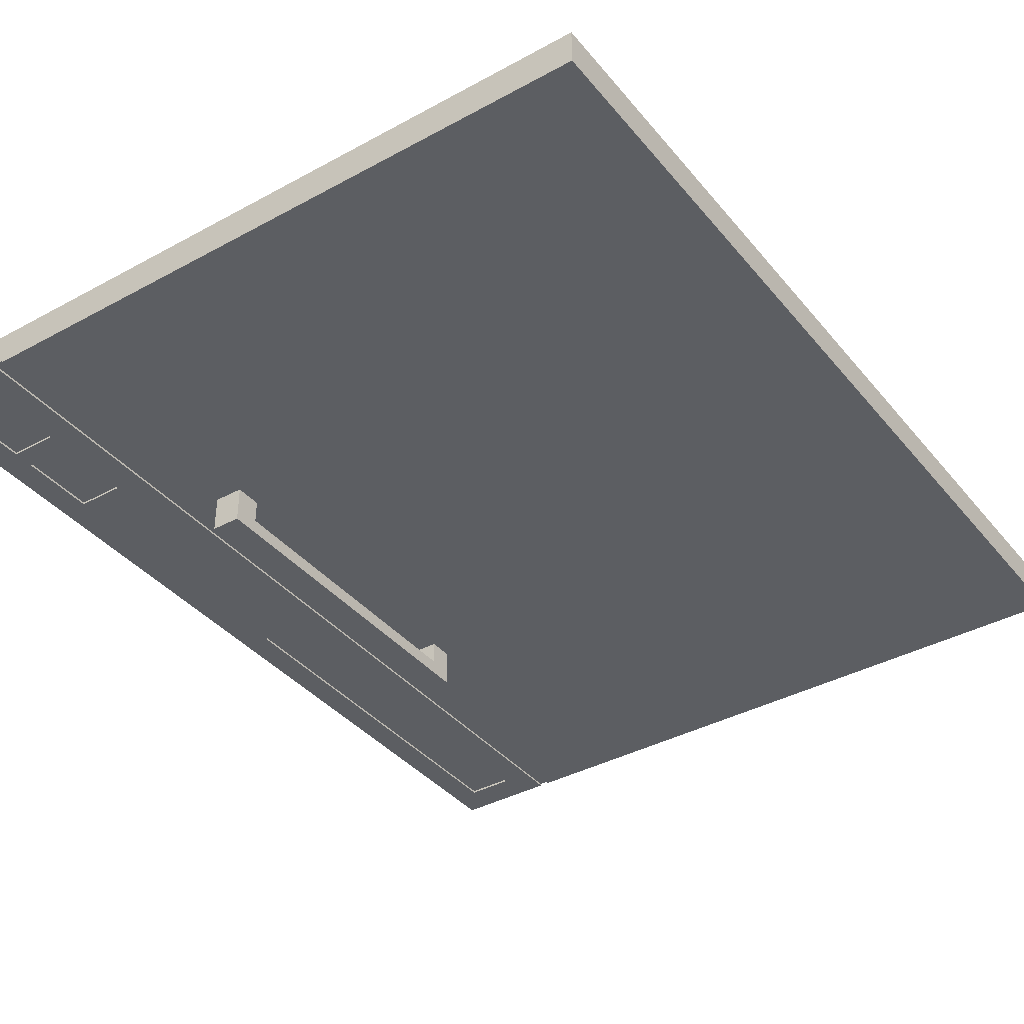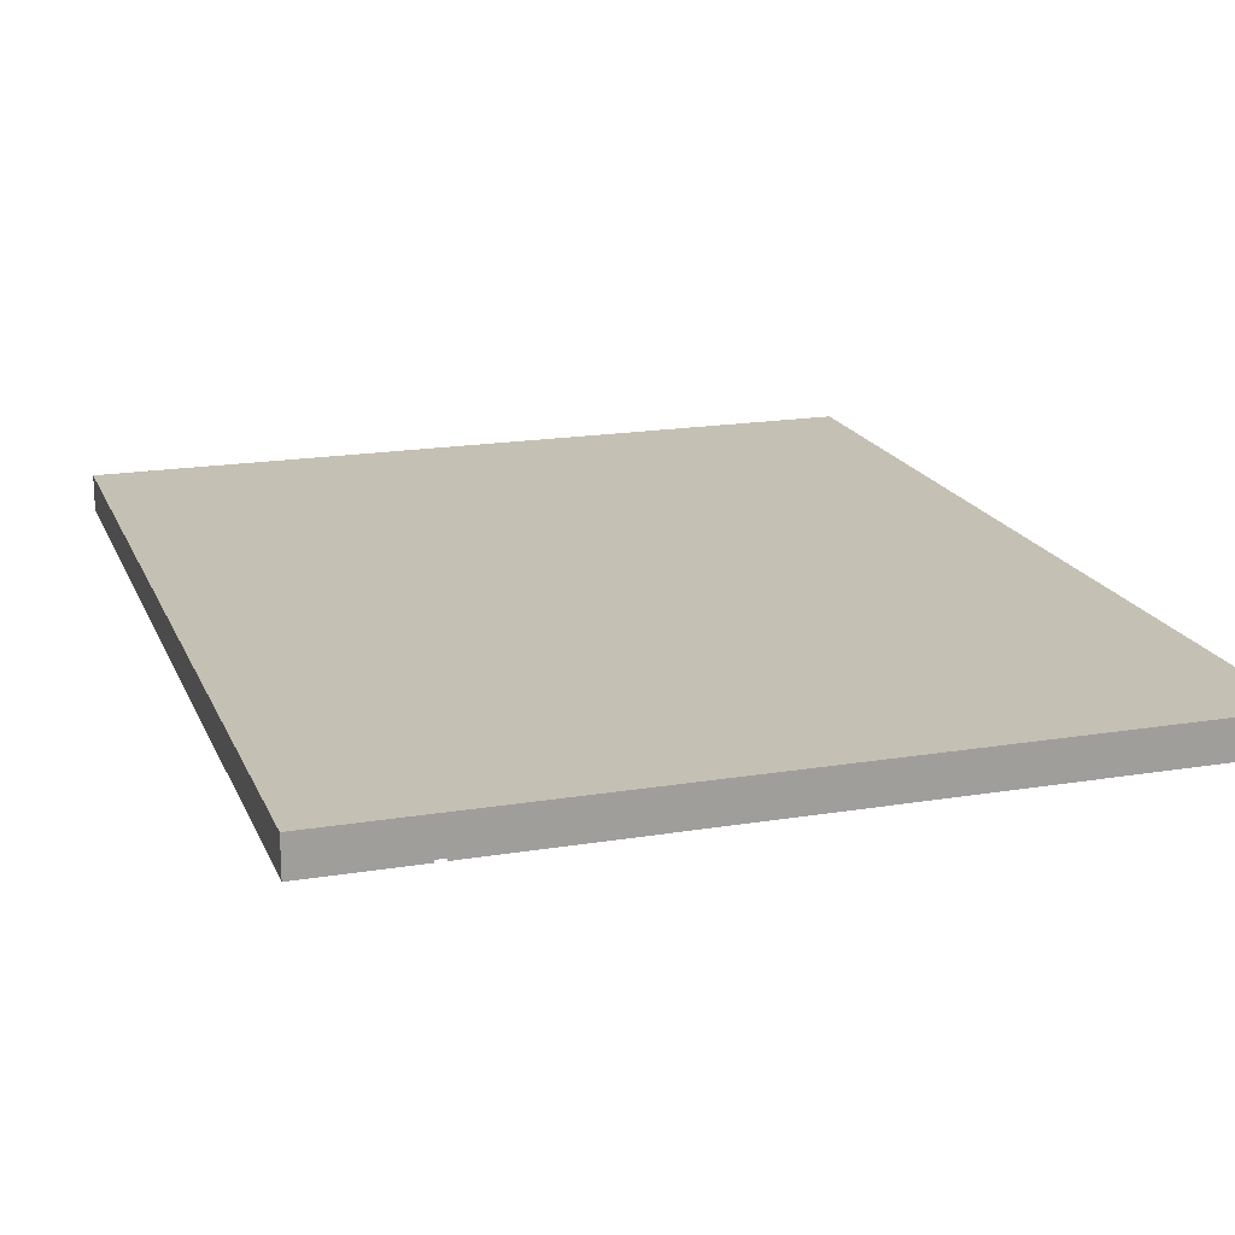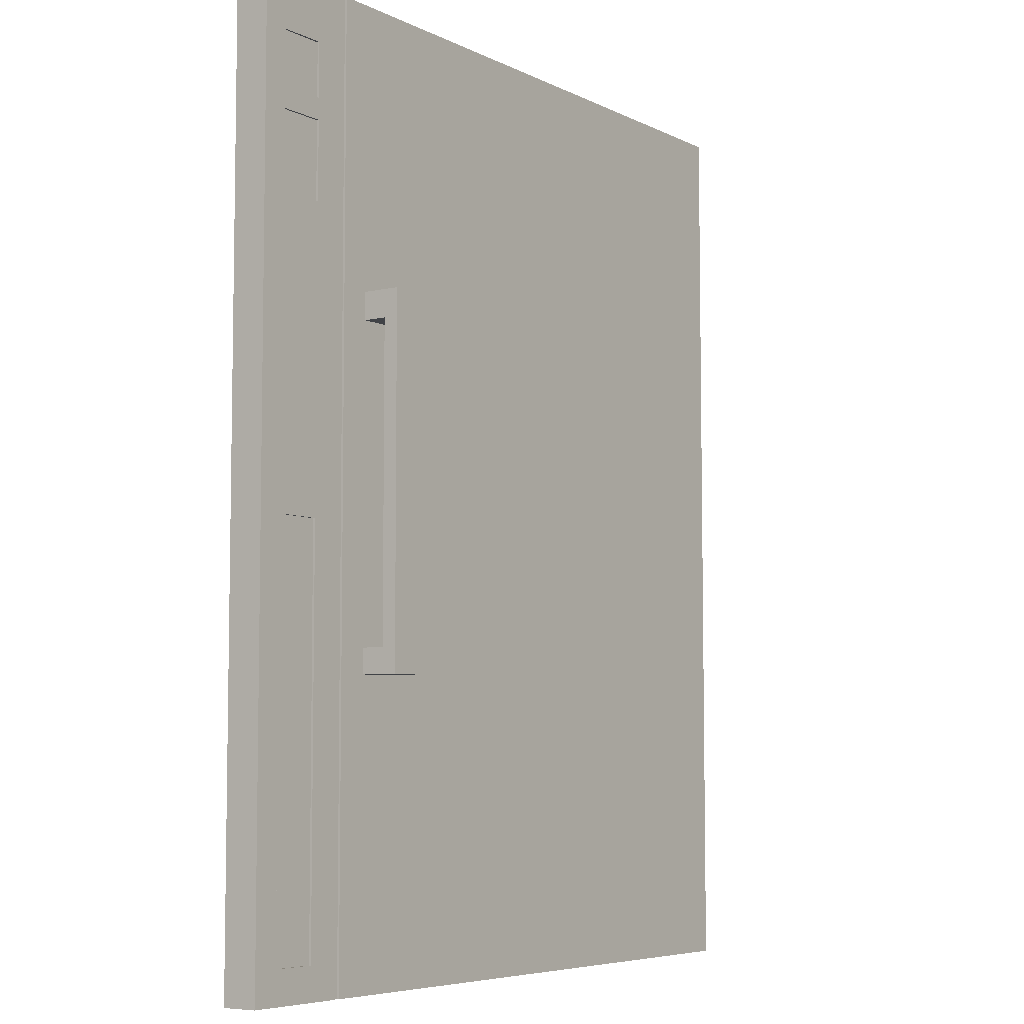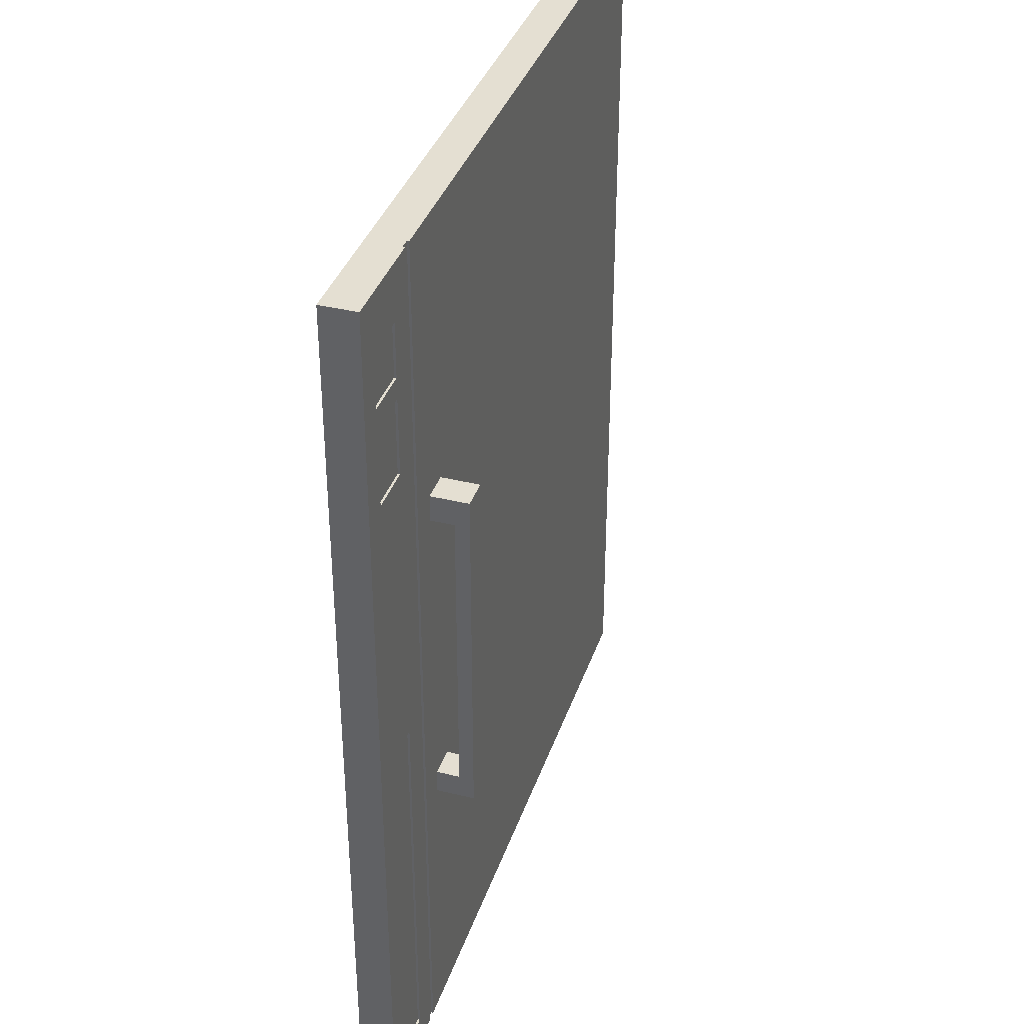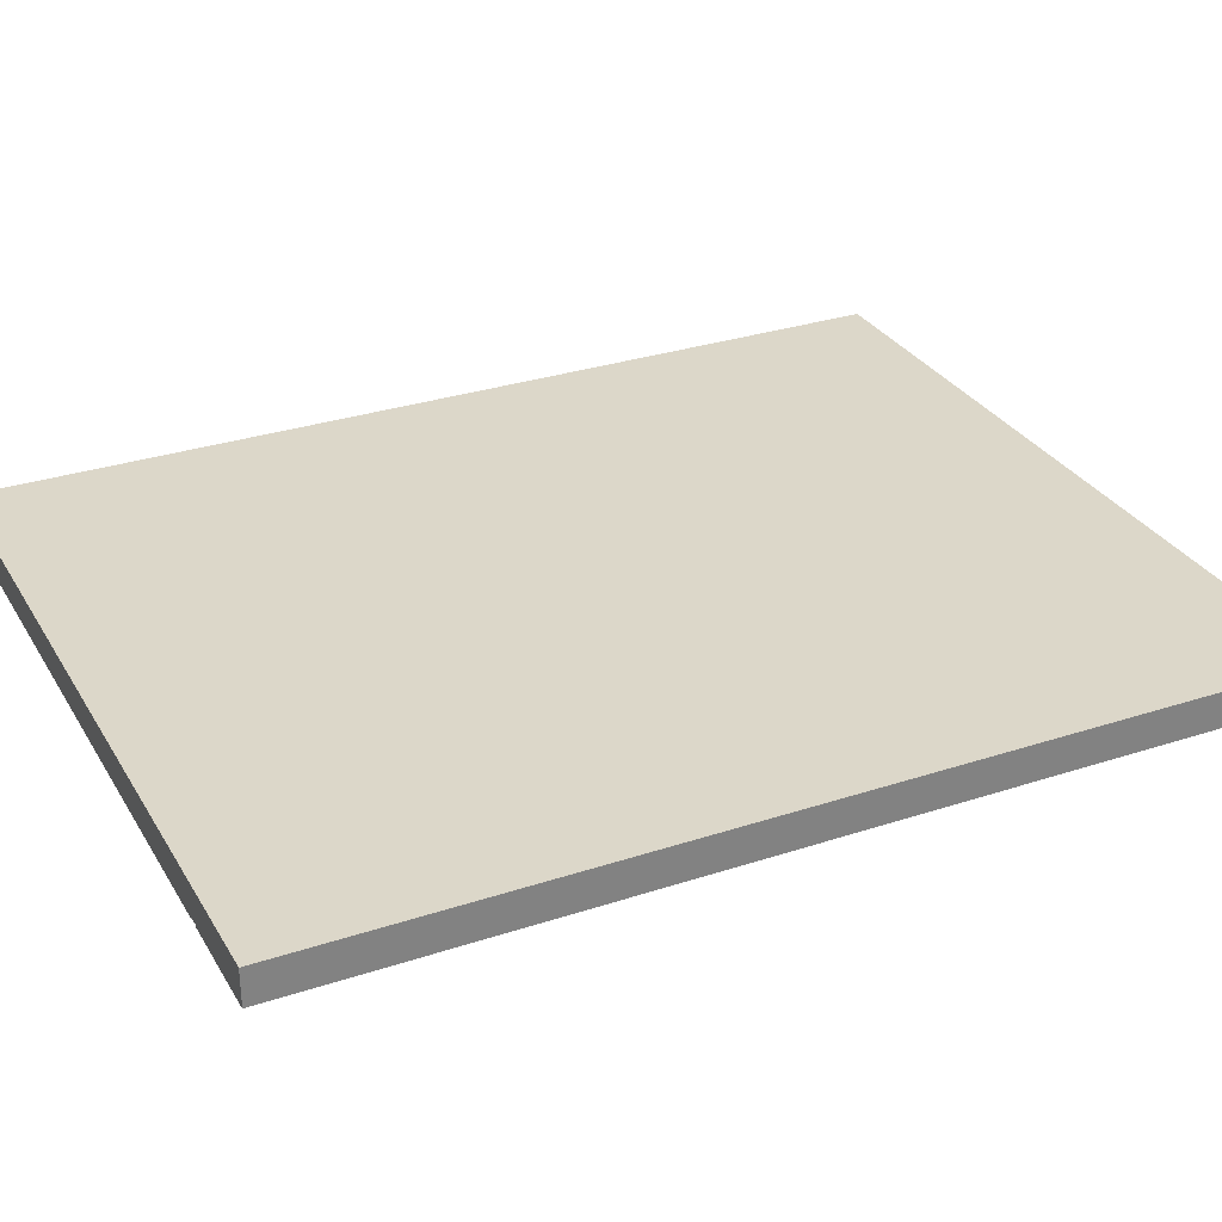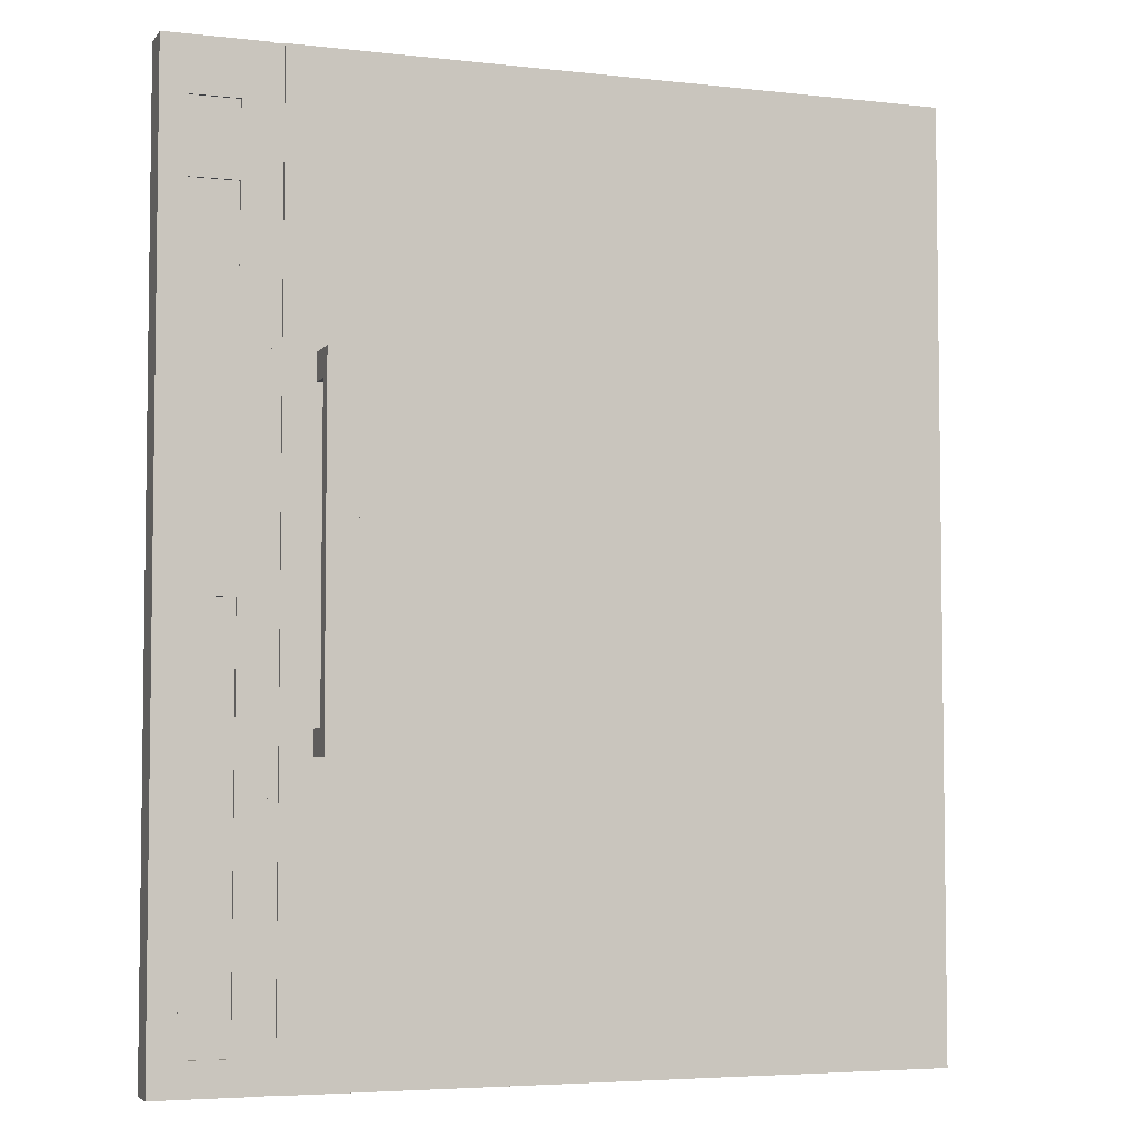
<metadata>
{"format":"obj","ext":"obj","renderer":"f3d","projection":"perspective","resolution":1024,"background":"white","views":[{"elev":-38.2,"azim":-145.3,"up":"+Z"},{"elev":18.3,"azim":162.2,"up":"+Z"},{"elev":-6.2,"azim":125.2,"up":"+Y"},{"elev":36.9,"azim":107.7,"up":"+Y"},{"elev":30.3,"azim":64.4,"up":"+Z"},{"elev":-4.8,"azim":160.4,"up":"+Y"}]}
</metadata>
<code>
g Part 27
v -0.1155 -0.04414 0.001803
v -0.1155 -0.04414 0.003073
v -0.1155 -0.07738 0.003073
v -0.1155 -0.07738 0.001803
v -0.1428 -0.07738 0.003073
v -0.1428 -0.04414 0.003073
v -0.1428 -0.07738 0.001803
v -0.1428 -0.04414 0.001803
v -0.1192 -0.04414 0.00188
v -0.1195 -0.04414 0.00188
v -0.1192 -0.04414 0.001803
v -0.1195 -0.04414 0.001803
v -0.1195 -0.07738 0.00188
v -0.1195 -0.07738 0.001803
v -0.1192 -0.07738 0.00188
v -0.1192 -0.07738 0.001803
v -0.1206 -0.05406 0.001803
v -0.1217 -0.05406 0.001803
v -0.1206 -0.06603 0.001803
v -0.1206 -0.05503 0.001803
v -0.1217 -0.05503 0.001803
v -0.1206 -0.06691 0.001803
v -0.1217 -0.06691 0.001803
v -0.1217 -0.06603 0.001803
v -0.1206 -0.06691 0.0004572
v -0.1217 -0.06691 0.0004572
v -0.1206 -0.05406 0.0004572
v -0.1217 -0.05406 0.0004572
v -0.1206 -0.06603 0.0009748
v -0.1206 -0.05503 0.0009748
v -0.1217 -0.05503 0.0009748
v -0.1217 -0.06603 0.0009748
v -0.1164 -0.04607 0.001803
v -0.1181 -0.04607 0.001803
v -0.1164 -0.04871 0.001803
v -0.1164 -0.04797 0.001803
v -0.1181 -0.04797 0.001803
v -0.1181 -0.04871 0.001803
v -0.1164 -0.06193 0.001803
v -0.1164 -0.05146 0.001803
v -0.1181 -0.05146 0.001803
v -0.1181 -0.06193 0.001803
v -0.1164 -0.07621 0.001803
v -0.1181 -0.07621 0.001803
v -0.1164 -0.04607 0.00188
v -0.1164 -0.04797 0.00188
v -0.1181 -0.04797 0.00188
v -0.1181 -0.04607 0.00188
v -0.1164 -0.04871 0.00188
v -0.1164 -0.05146 0.00188
v -0.1181 -0.05146 0.00188
v -0.1181 -0.04871 0.00188
v -0.1164 -0.06193 0.00188
v -0.1164 -0.07621 0.00188
v -0.1181 -0.07621 0.00188
v -0.1181 -0.06193 0.00188
o mesh0
f 1 2 3
f 3 4 1
o mesh1
f 5 3 2
f 2 6 5
o mesh2
f 7 5 6
f 6 8 7
o mesh3
f 2 9 10
f 1 11 9
f 8 6 10
f 9 2 1
f 10 6 2
f 10 12 8
o mesh4
f 3 5 13
f 7 14 13
f 4 3 15
f 13 5 7
f 13 15 3
f 15 16 4
o mesh5
f 13 14 12
f 12 10 13
o mesh6
f 9 11 16
f 16 15 9
o mesh7
f 9 15 13
f 13 10 9
o mesh8
f 12 17 18
f 12 19 20
f 20 17 12
f 21 20 19
f 14 22 19
f 14 7 23
f 19 24 21
f 8 18 21
f 23 22 14
f 7 8 24
f 21 24 8
f 24 23 7
f 19 12 14
f 18 8 12
o mesh9
f 25 22 23
f 23 26 25
o mesh10
f 27 28 18
f 18 17 27
o mesh11
f 28 27 25
f 25 26 28
o mesh12
f 22 25 29
f 25 27 30
f 30 29 25
f 17 20 30
f 30 27 17
f 29 19 22
o mesh13
f 18 28 31
f 26 32 31
f 31 28 26
f 23 24 32
f 32 26 23
f 31 21 18
o mesh14
f 19 29 32
f 32 24 19
o mesh15
f 31 32 29
f 29 30 31
o mesh16
f 20 21 31
f 31 30 20
o mesh17
f 1 33 34
f 1 35 36
f 36 33 1
f 37 36 35
f 35 38 37
f 11 34 37
f 37 38 11
f 1 39 40
f 40 35 1
f 41 40 39
f 39 42 41
f 11 38 41
f 41 42 11
f 4 43 39
f 4 16 44
f 16 11 42
f 39 1 4
f 42 44 16
f 44 43 4
f 34 11 1
o mesh18
f 45 33 36
f 36 46 45
o mesh19
f 46 36 37
f 37 47 46
o mesh20
f 47 37 34
f 34 48 47
o mesh21
f 48 34 33
f 33 45 48
o mesh22
f 48 45 46
f 46 47 48
o mesh23
f 49 35 40
f 40 50 49
o mesh24
f 50 40 41
f 41 51 50
o mesh25
f 51 41 38
f 38 52 51
o mesh26
f 52 38 35
f 35 49 52
o mesh27
f 52 49 50
f 50 51 52
o mesh28
f 53 39 43
f 43 54 53
o mesh29
f 54 43 44
f 44 55 54
o mesh30
f 55 44 42
f 42 56 55
o mesh31
f 56 42 39
f 39 53 56
o mesh32
f 56 53 54
f 54 55 56

</code>
